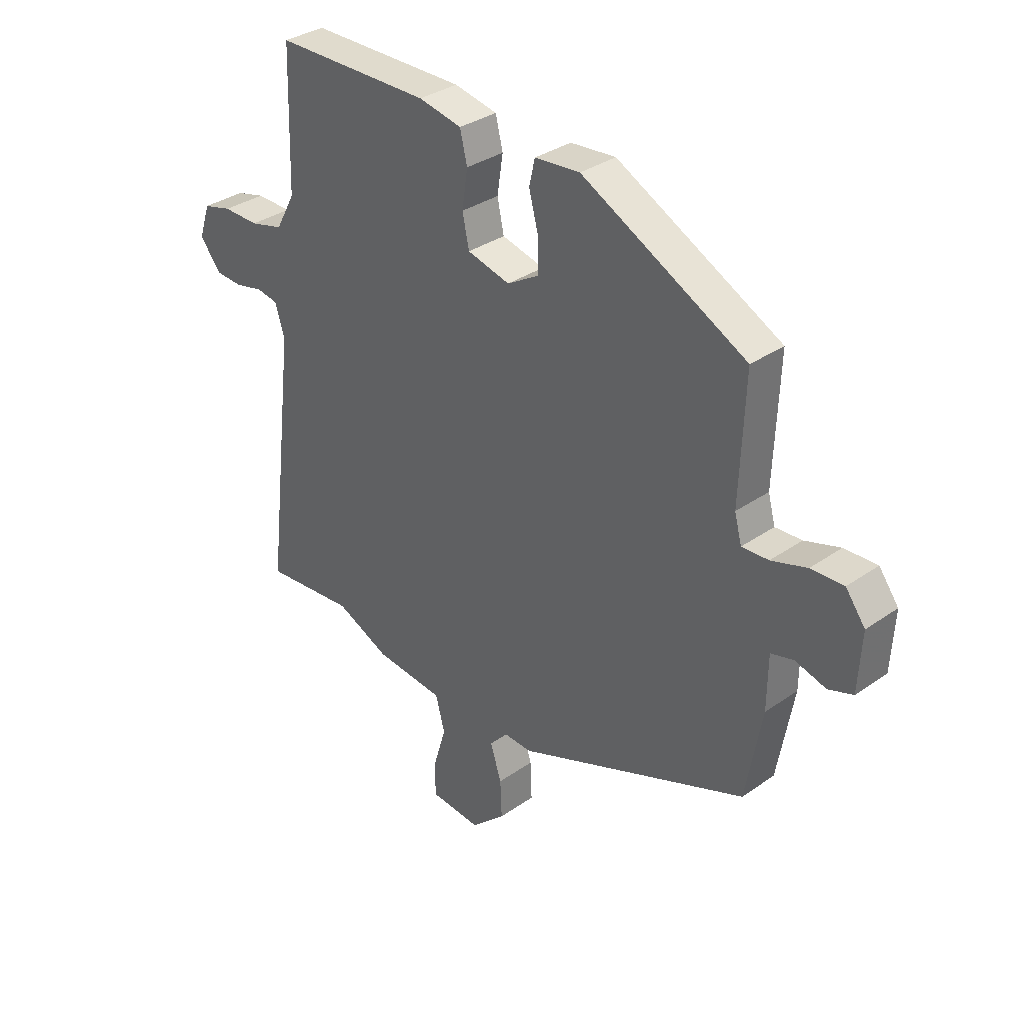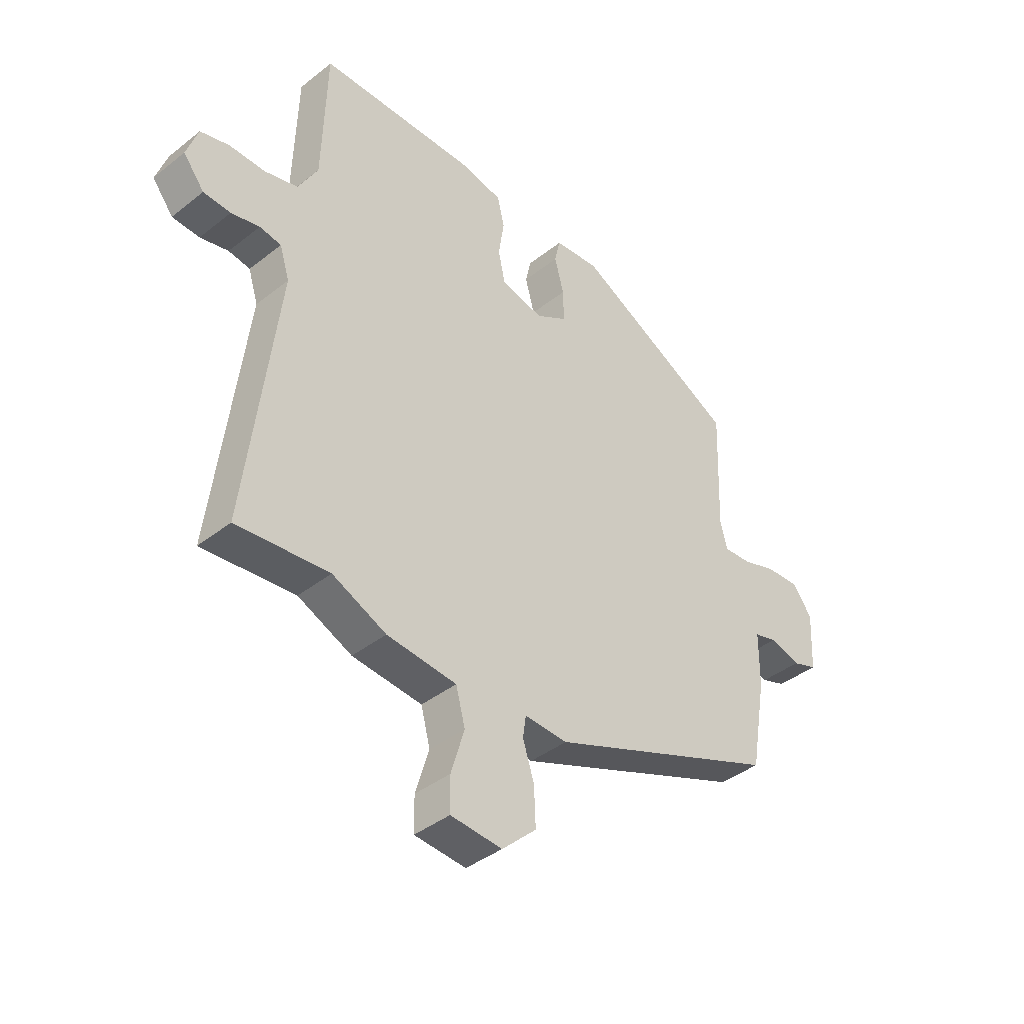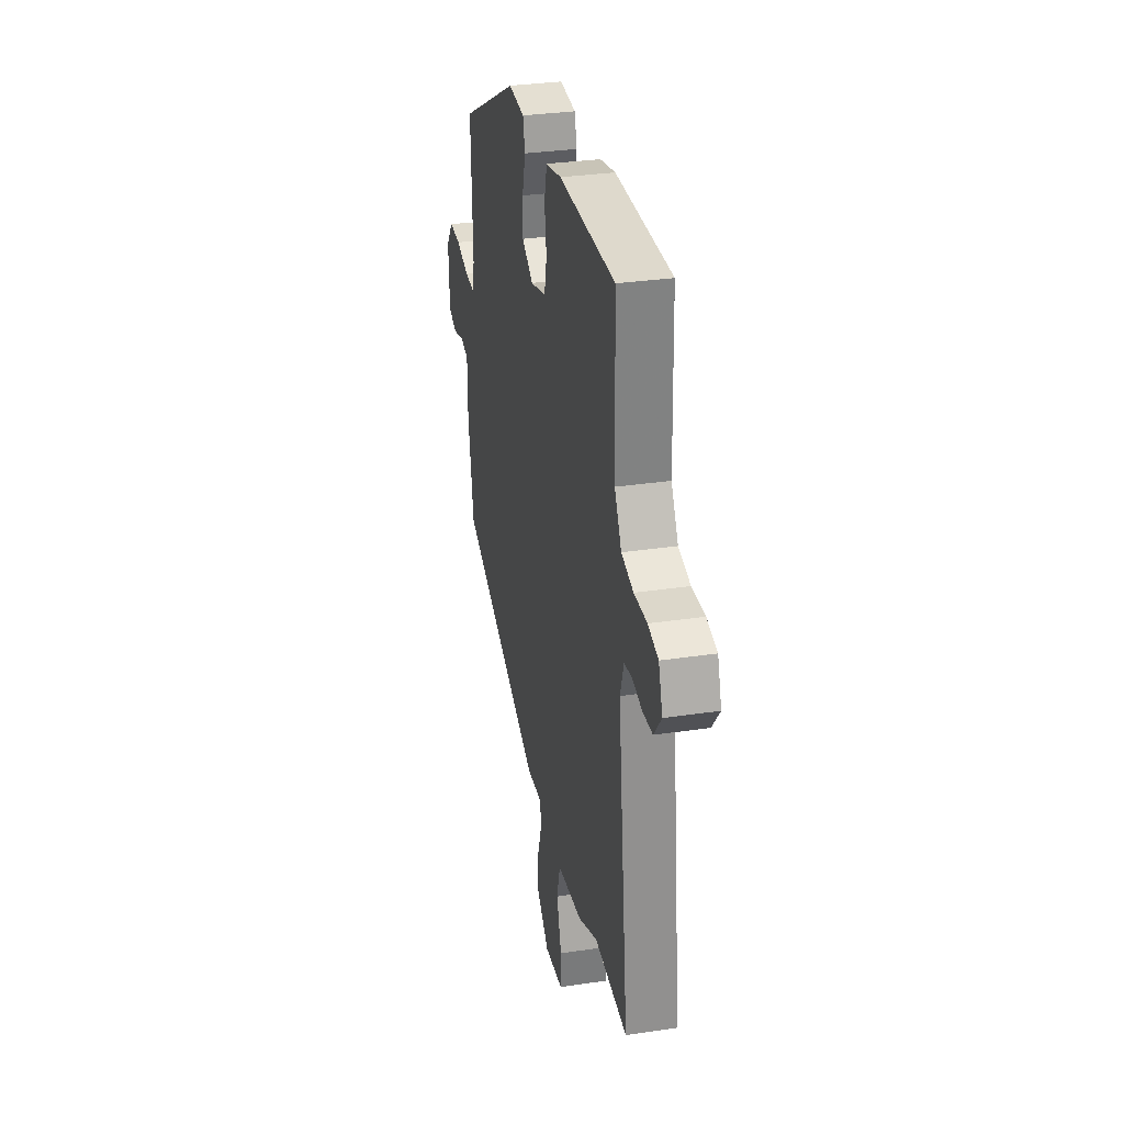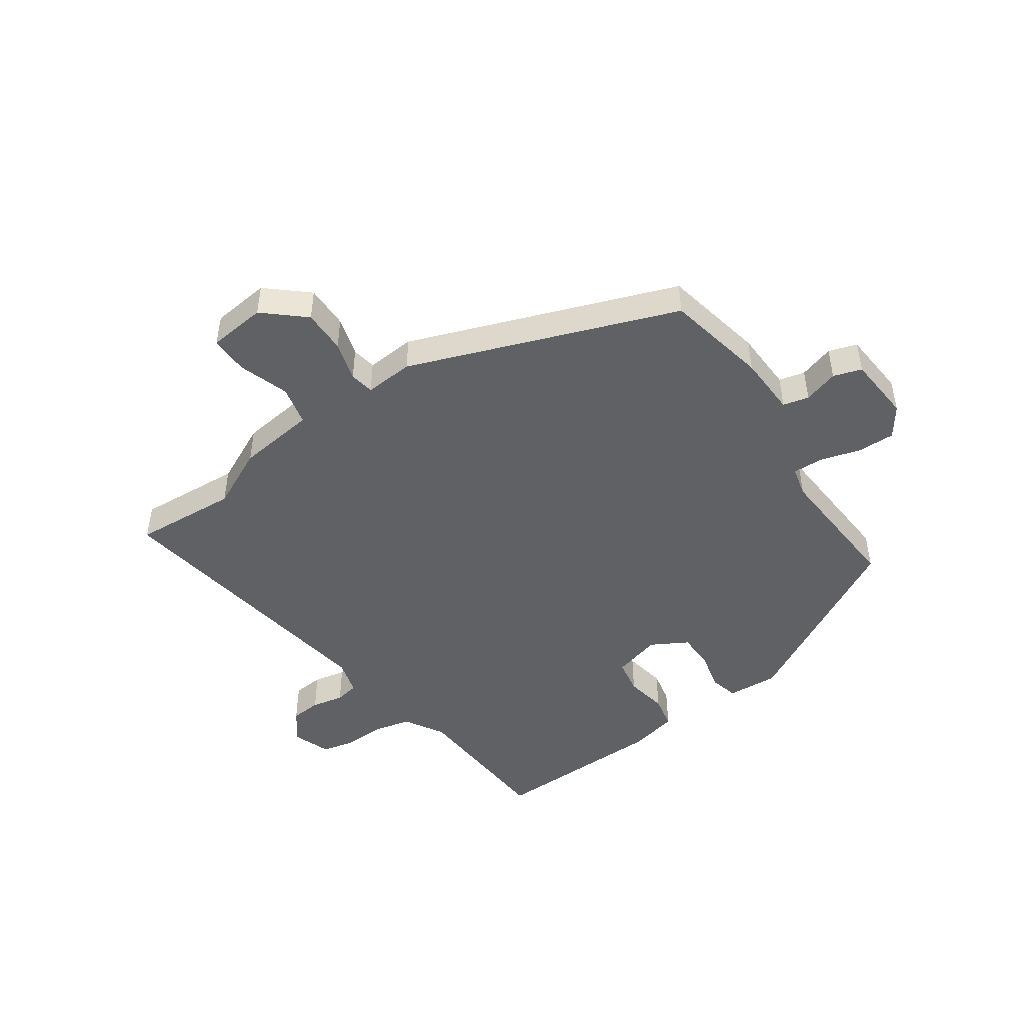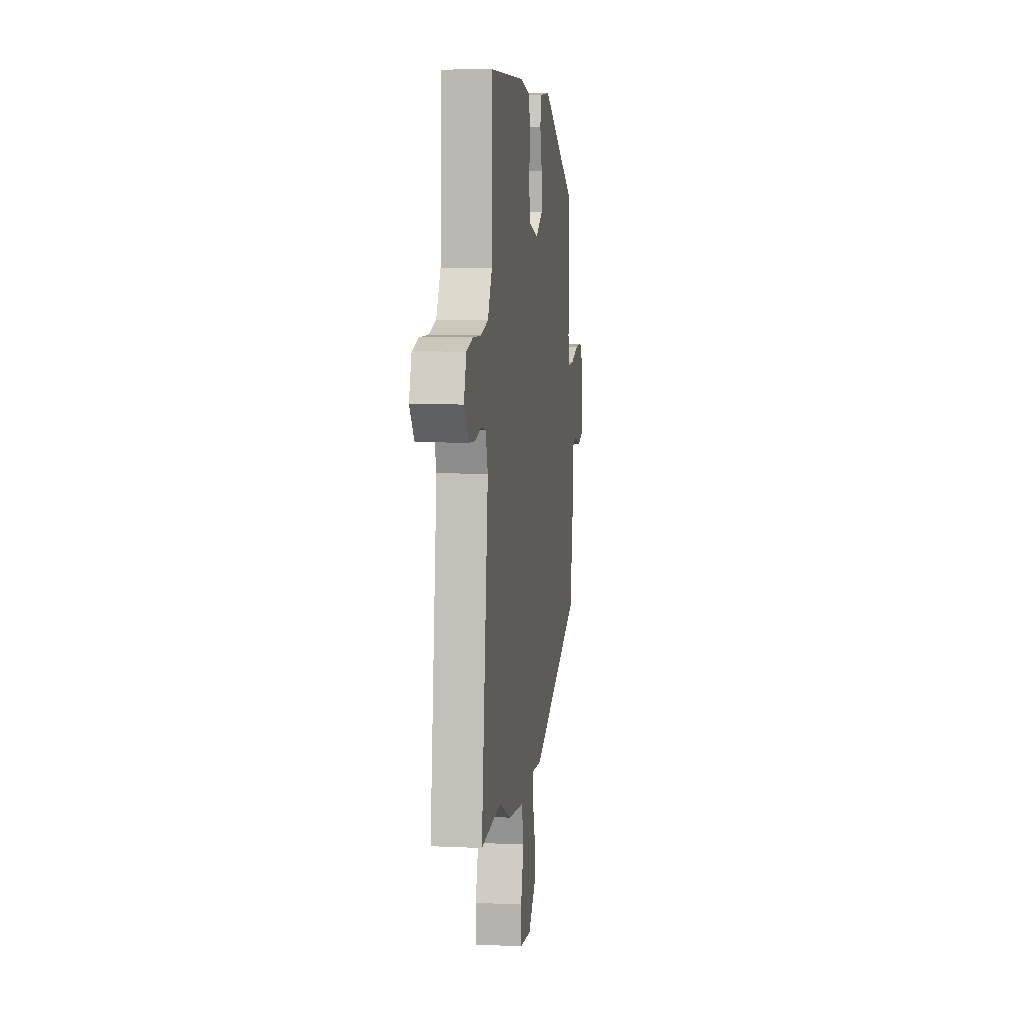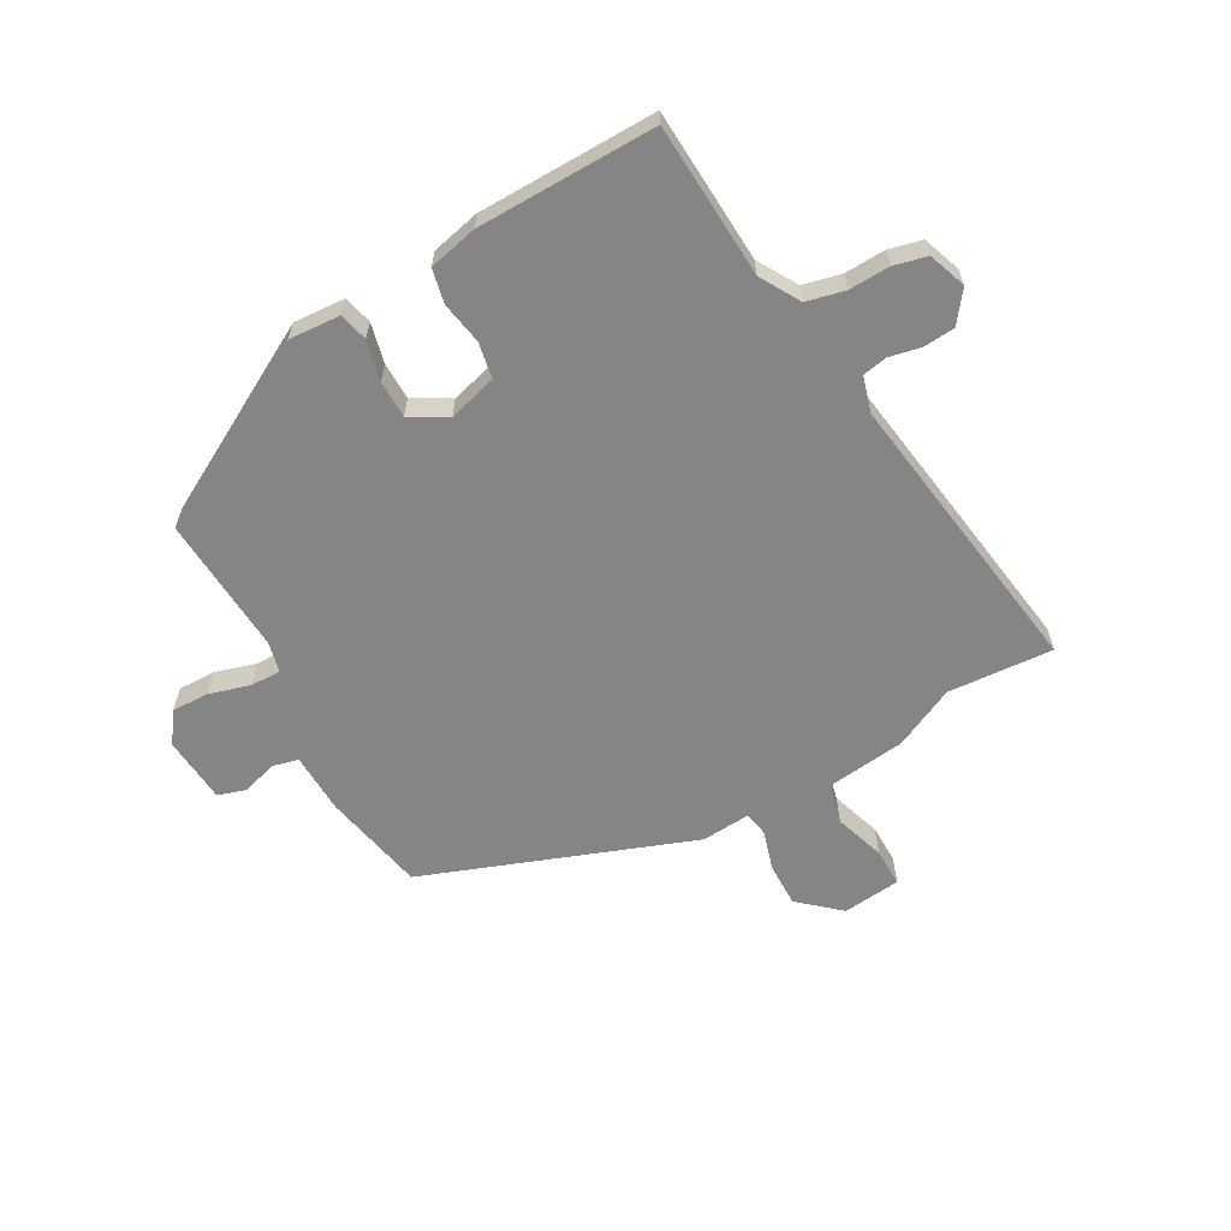
<metadata>
{"format":"obj","ext":"obj","renderer":"f3d","projection":"perspective","resolution":1024,"background":"white","views":[{"elev":33.7,"azim":-133.6,"up":"+Z"},{"elev":-40.3,"azim":134.1,"up":"+Z"},{"elev":31.5,"azim":78.0,"up":"+Z"},{"elev":-47.0,"azim":-143.7,"up":"+Y"},{"elev":7.1,"azim":97.6,"up":"+Z"},{"elev":-61.9,"azim":30.6,"up":"+Y"}]}
</metadata>
<code>
v -0.5 0.07 -0.357
v -0.531 0.07 -0.18
v -0.532 0.07 -0.075
v -0.576 0.07 -0.063
v -0.636 0.07 -0.08
v -0.684 0.07 -0.063
v -0.69 0.07 0.051
v -0.652 0.07 0.102
v -0.588 0.07 0.099
v -0.519 0.07 0.077
v -0.467 0.07 0.074
v -0.453 0.07 0.126
v -0.462 0.07 0.363
v -0.142 0.07 0.529
v -0.054 0.07 0.521
v -0.043 0.07 0.472
v -0.061 0.07 0.404
v -0.062 0.07 0.34
v 0 0.07 0.303
v 0.083 0.07 0.324
v 0.096 0.07 0.385
v 0.085 0.07 0.458
v 0.099 0.07 0.516
v 0.183 0.07 0.533
v 0.488 0.07 0.53
v 0.496 0.07 0.266
v 0.534 0.07 0.197
v 0.599 0.07 0.18
v 0.669 0.07 0.181
v 0.725 0.07 0.166
v 0.747 0.07 0.101
v 0.706 0.07 0.049
v 0.653 0.07 0.046
v 0.598 0.07 0.059
v 0.556 0.07 0.052
v 0.537 0.07 -0.009
v 0.597 0.07 -0.509
v 0.418 0.07 -0.492
v 0.313 0.07 -0.539
v 0.177 0.07 -0.552
v 0.159 0.07 -0.62
v 0.185 0.07 -0.707
v 0.184 0.07 -0.773
v 0.084 0.07 -0.781
v 0.017 0.07 -0.719
v 0.02 0.07 -0.644
v 0.042 0.07 -0.576
v 0.036 0.07 -0.534
v -0.048 0.07 -0.538
v -0.5 0 -0.357
v -0.531 0 -0.18
v -0.532 0 -0.075
v -0.576 0 -0.063
v -0.636 0 -0.08
v -0.684 0 -0.063
v -0.69 0 0.051
v -0.652 0 0.102
v -0.588 0 0.099
v -0.519 0 0.077
v -0.467 0 0.074
v -0.453 0 0.126
v -0.462 0 0.363
v -0.142 0 0.529
v -0.054 0 0.521
v -0.043 0 0.472
v -0.061 0 0.404
v -0.062 0 0.34
v 0 0 0.303
v 0.083 0 0.324
v 0.096 0 0.385
v 0.085 0 0.458
v 0.099 0 0.516
v 0.183 0 0.533
v 0.488 0 0.53
v 0.496 0 0.266
v 0.534 0 0.197
v 0.599 0 0.18
v 0.669 0 0.181
v 0.725 0 0.166
v 0.747 0 0.101
v 0.706 0 0.049
v 0.653 0 0.046
v 0.598 0 0.059
v 0.556 0 0.052
v 0.537 0 -0.009
v 0.597 0 -0.509
v 0.418 0 -0.492
v 0.313 0 -0.539
v 0.177 0 -0.552
v 0.159 0 -0.62
v 0.185 0 -0.707
v 0.184 0 -0.773
v 0.084 0 -0.781
v 0.017 0 -0.719
v 0.02 0 -0.644
v 0.042 0 -0.576
v 0.036 0 -0.534
v -0.048 0 -0.538
f 1 2 3
f 49 1 3
f 48 49 3
f 45 46 47
f 44 45 47
f 43 44 47
f 42 43 47
f 41 42 47
f 40 41 47 48
f 40 48 3
f 39 40 3
f 38 39 3
f 36 37 38 3
f 32 33 34
f 31 32 34
f 30 31 34
f 29 30 34
f 28 29 34
f 27 28 34 35
f 36 3 4
f 35 36 4
f 27 35 4
f 26 27 4
f 24 25 26
f 23 24 26
f 22 23 26
f 21 22 26
f 15 16 17
f 14 15 17
f 13 14 17
f 12 13 17
f 11 12 17 18
f 8 9 10
f 7 8 10
f 6 7 10
f 5 6 10
f 4 5 10
f 4 10 11
f 20 21 26
f 26 4 11
f 20 26 11
f 19 20 11
f 11 18 19
f 52 51 50
f 52 50 98
f 52 98 97
f 96 95 94
f 96 94 93
f 96 93 92
f 96 92 91
f 96 91 90
f 97 96 90 89
f 52 97 89
f 52 89 88
f 52 88 87
f 52 87 86 85
f 83 82 81
f 83 81 80
f 83 80 79
f 83 79 78
f 83 78 77
f 84 83 77 76
f 53 52 85
f 53 85 84
f 53 84 76
f 53 76 75
f 75 74 73
f 75 73 72
f 75 72 71
f 75 71 70
f 66 65 64
f 66 64 63
f 66 63 62
f 66 62 61
f 67 66 61 60
f 59 58 57
f 59 57 56
f 59 56 55
f 59 55 54
f 59 54 53
f 60 59 53
f 75 70 69
f 60 53 75
f 60 75 69
f 60 69 68
f 68 67 60
f 1 50 51 2
f 2 51 52 3
f 3 52 53 4
f 4 53 54 5
f 5 54 55 6
f 6 55 56 7
f 7 56 57 8
f 8 57 58 9
f 9 58 59 10
f 10 59 60 11
f 11 60 61 12
f 12 61 62 13
f 13 62 63 14
f 14 63 64 15
f 15 64 65 16
f 16 65 66 17
f 17 66 67 18
f 18 67 68 19
f 19 68 69 20
f 20 69 70 21
f 21 70 71 22
f 22 71 72 23
f 23 72 73 24
f 24 73 74 25
f 25 74 75 26
f 26 75 76 27
f 27 76 77 28
f 28 77 78 29
f 29 78 79 30
f 30 79 80 31
f 31 80 81 32
f 32 81 82 33
f 33 82 83 34
f 34 83 84 35
f 35 84 85 36
f 36 85 86 37
f 37 86 87 38
f 38 87 88 39
f 39 88 89 40
f 40 89 90 41
f 41 90 91 42
f 42 91 92 43
f 43 92 93 44
f 44 93 94 45
f 45 94 95 46
f 46 95 96 47
f 47 96 97 48
f 48 97 98 49
f 49 98 50 1

</code>
